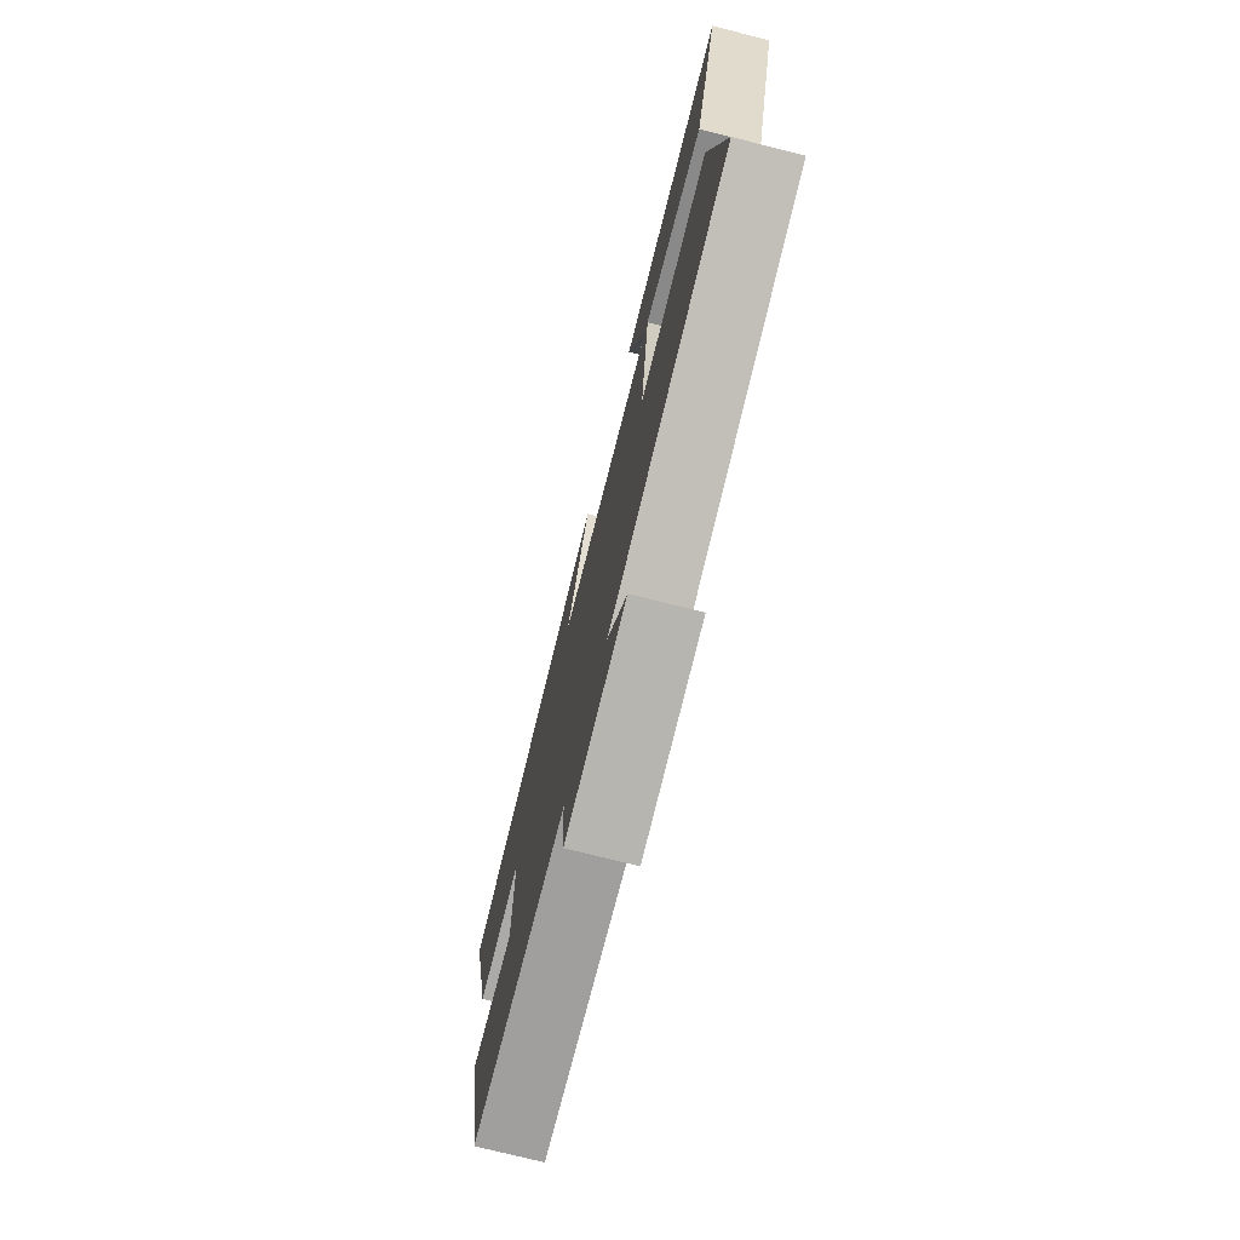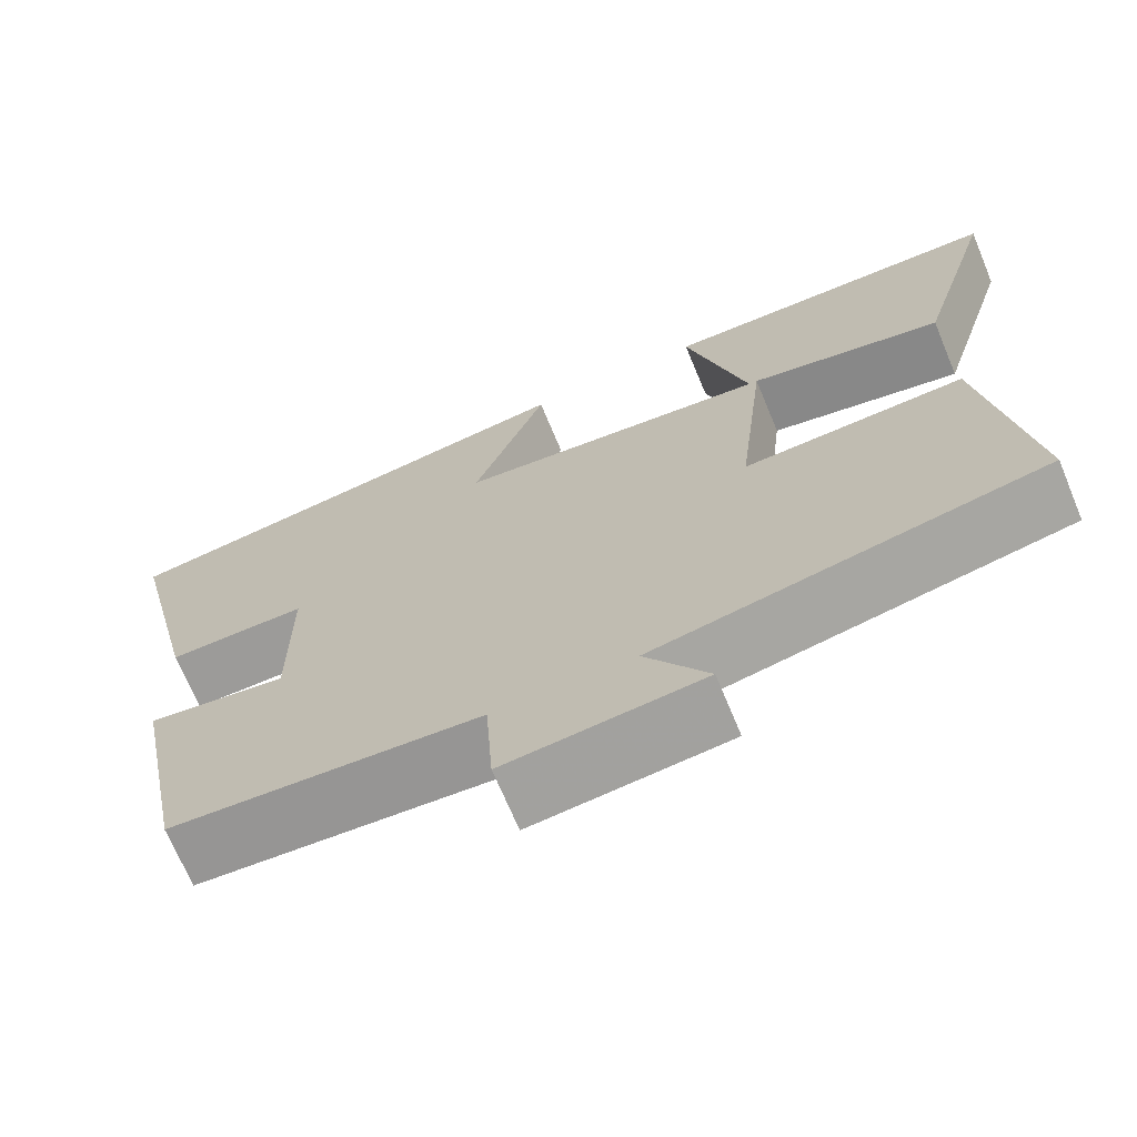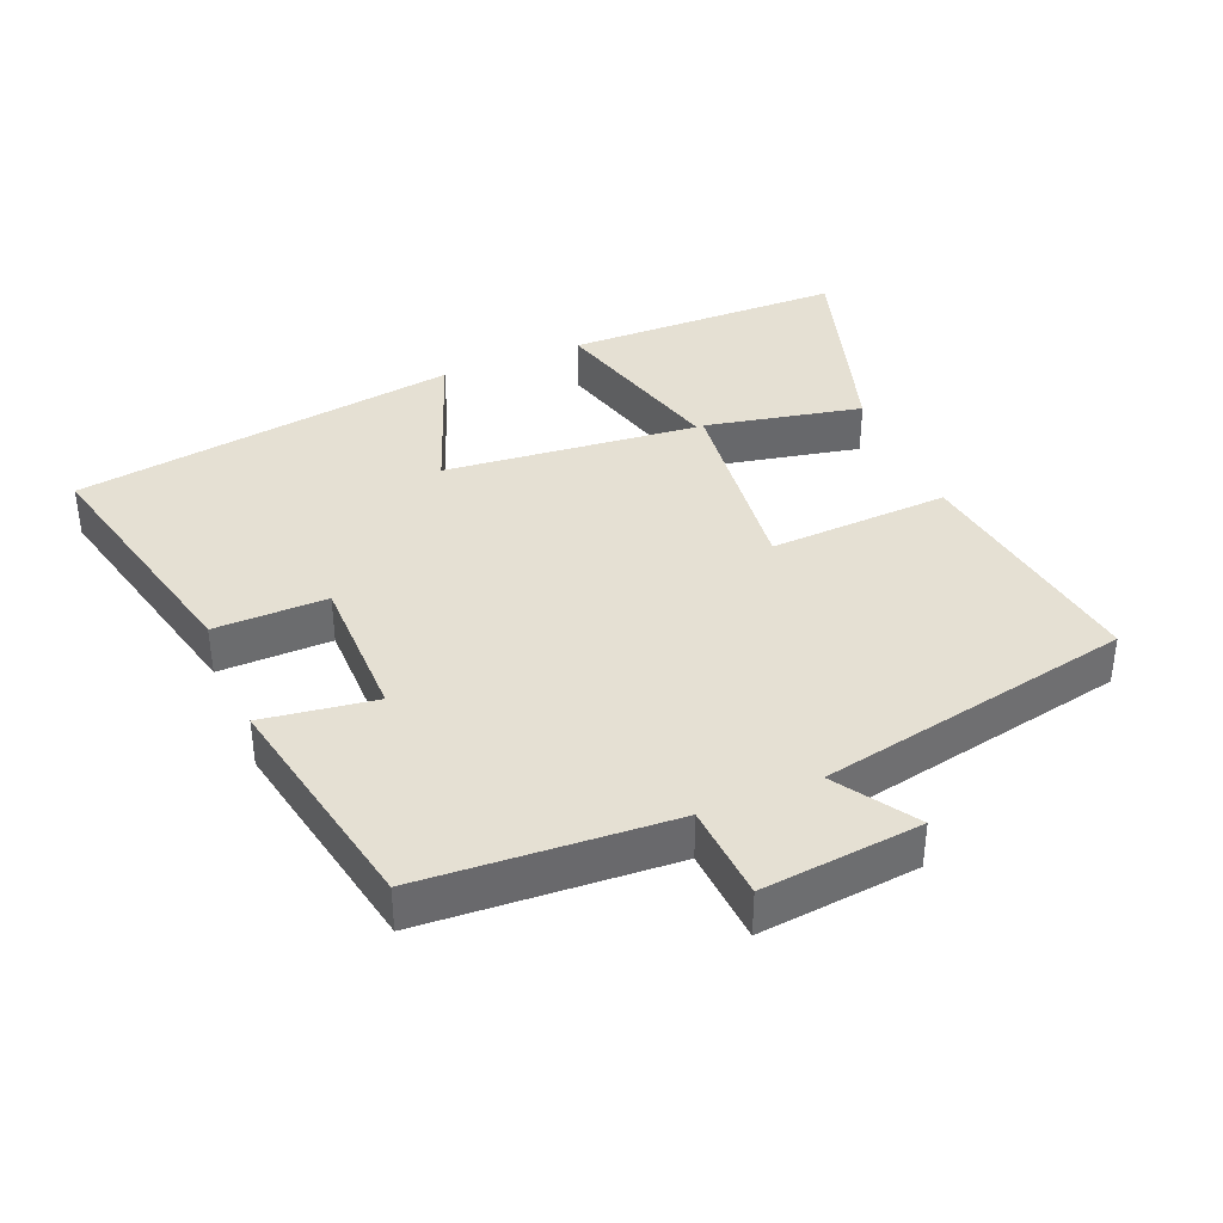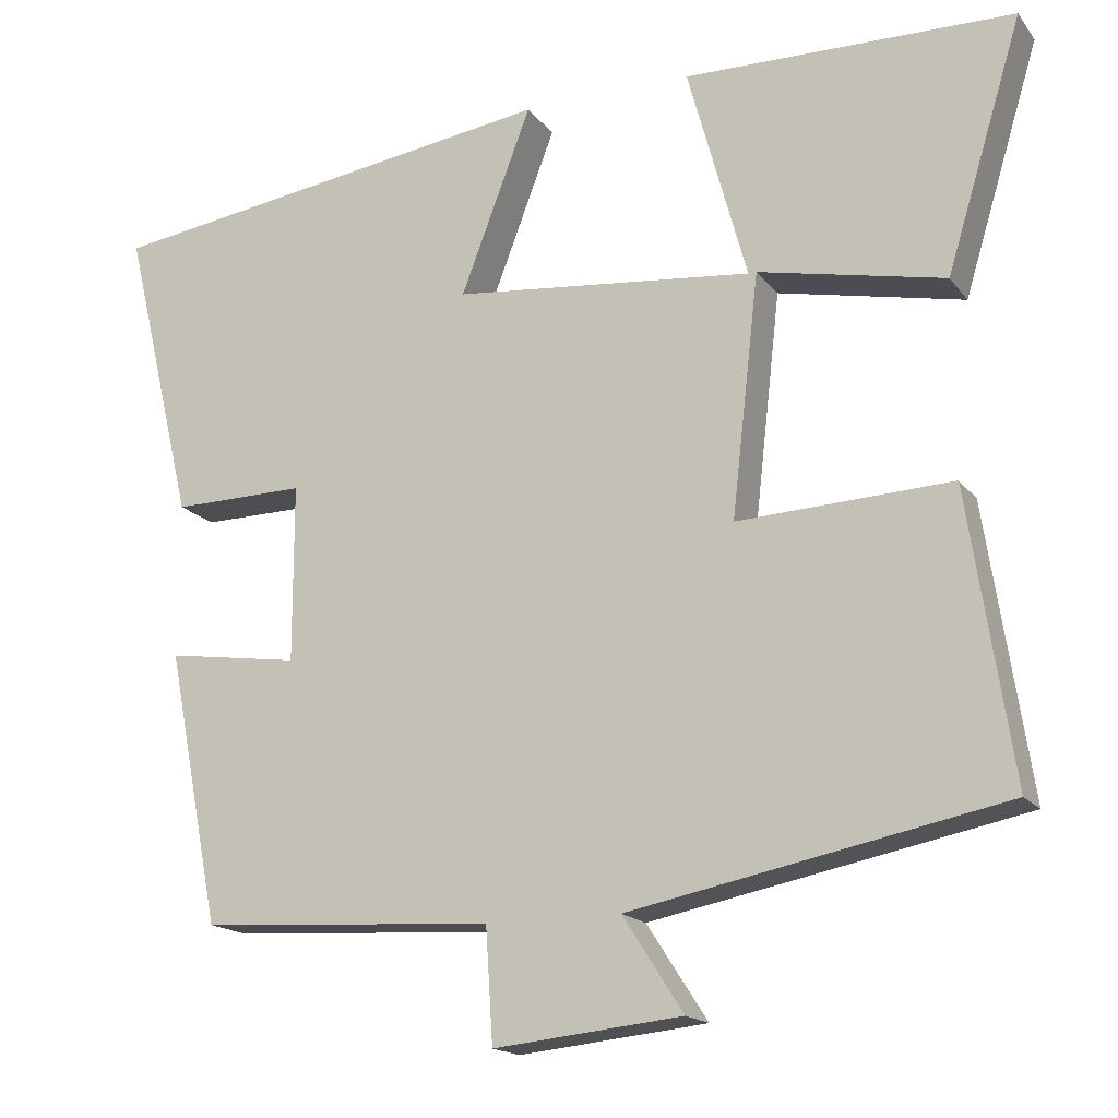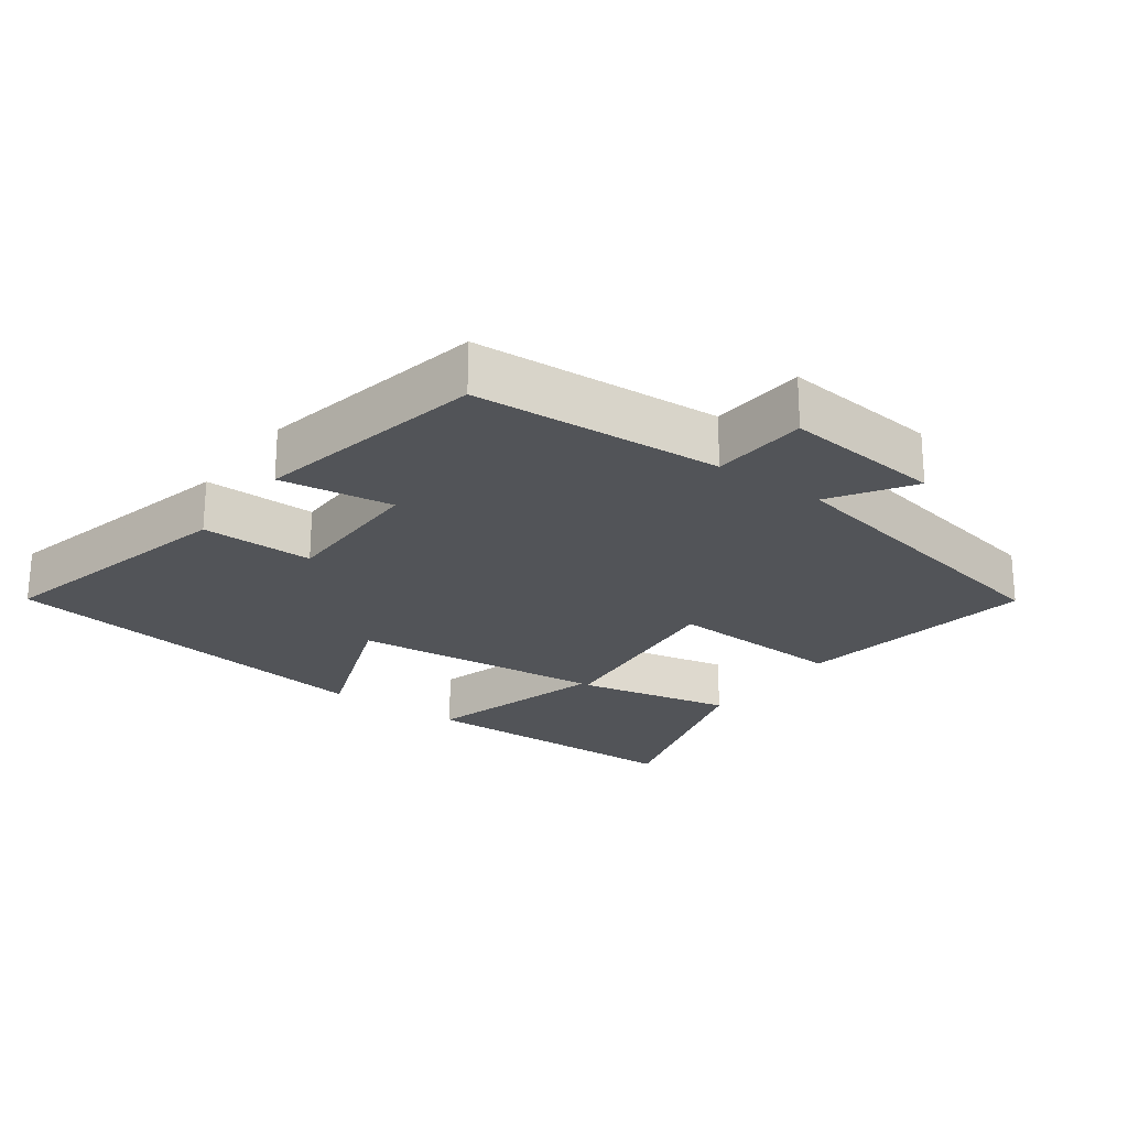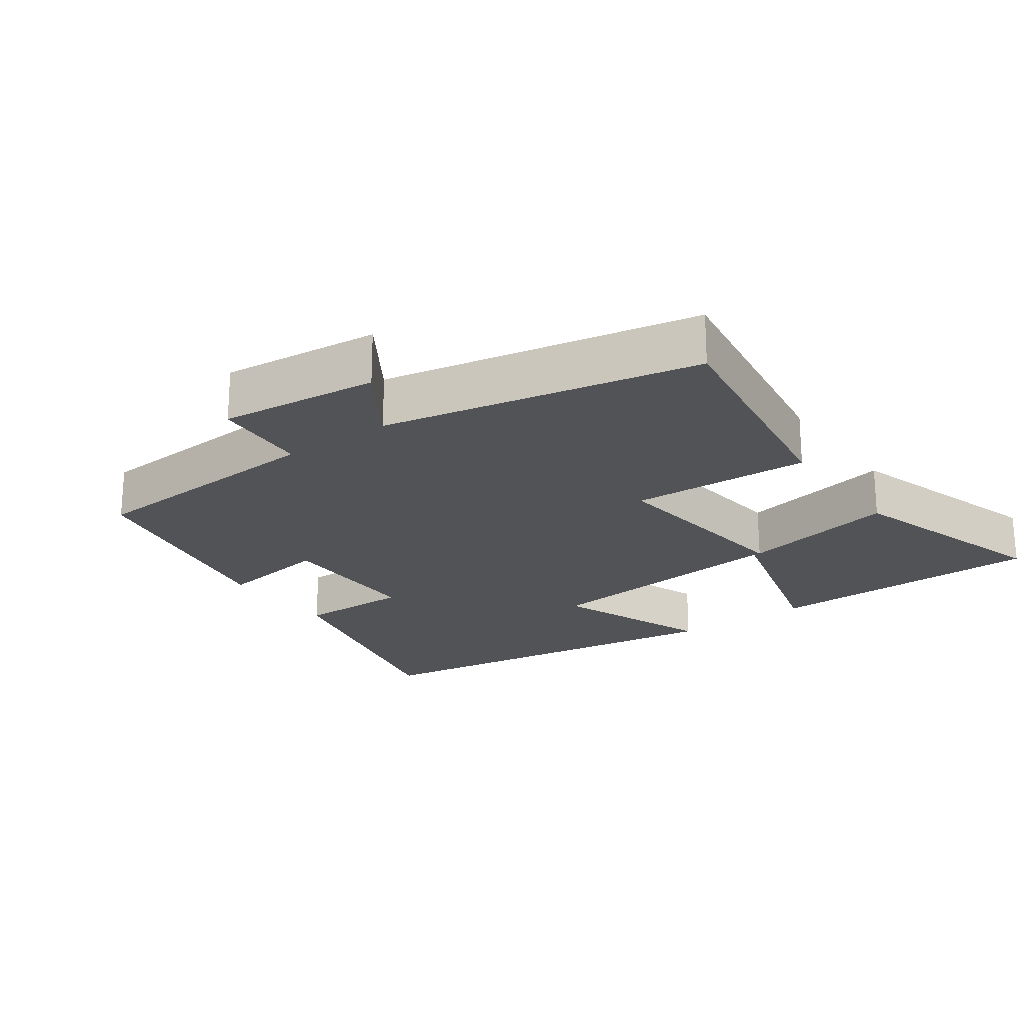
<metadata>
{"format":"obj","ext":"obj","renderer":"f3d","projection":"perspective","resolution":1024,"background":"white","views":[{"elev":-75.0,"azim":-104.1,"up":"+Z"},{"elev":-69.5,"azim":-157.4,"up":"+Z"},{"elev":38.1,"azim":157.3,"up":"+Y"},{"elev":-16.8,"azim":-155.2,"up":"+Z"},{"elev":-23.1,"azim":143.8,"up":"+Y"},{"elev":-21.9,"azim":-144.3,"up":"+Y"}]}
</metadata>
<code>
v -0.554 0.07 -0.409
v -0.5 0.07 -0.053
v -0.237 0.07 -0.065
v -0.271 0.07 0.233
v -0.5 0.07 0.185
v -0.594 0.07 0.493
v -0.188 0.07 0.5
v -0.261 0.07 0.233
v 0.109 0.07 0.271
v 0.022 0.07 0.5
v 0.587 0.07 0.418
v 0.5 0.07 0.052
v 0.336 0.07 0.054
v 0.336 0.07 -0.164
v 0.5 0.07 -0.14
v 0.434 0.07 -0.477
v 0.071 0.07 -0.5
v 0.062 0.07 -0.64
v -0.17 0.07 -0.616
v -0.095 0.07 -0.5
v -0.554 0 -0.409
v -0.5 0 -0.053
v -0.237 0 -0.065
v -0.271 0 0.233
v -0.5 0 0.185
v -0.594 0 0.493
v -0.188 0 0.5
v -0.261 0 0.233
v 0.109 0 0.271
v 0.022 0 0.5
v 0.587 0 0.418
v 0.5 0 0.052
v 0.336 0 0.054
v 0.336 0 -0.164
v 0.5 0 -0.14
v 0.434 0 -0.477
v 0.071 0 -0.5
v 0.062 0 -0.64
v -0.17 0 -0.616
v -0.095 0 -0.5
f 17 18 19 20
f 17 20 1
f 16 17 1
f 15 16 1
f 14 15 1
f 13 14 1
f 11 12 13
f 10 11 13
f 9 10 13
f 8 9 13
f 6 7 8
f 4 5 6
f 4 6 8
f 3 4 8 13
f 1 2 3
f 1 3 13
f 40 39 38 37
f 21 40 37
f 21 37 36
f 21 36 35
f 21 35 34
f 21 34 33
f 33 32 31
f 33 31 30
f 33 30 29
f 33 29 28
f 28 27 26
f 26 25 24
f 28 26 24
f 33 28 24 23
f 23 22 21
f 33 23 21
f 1 21 22 2
f 2 22 23 3
f 3 23 24 4
f 4 24 25 5
f 5 25 26 6
f 6 26 27 7
f 7 27 28 8
f 8 28 29 9
f 9 29 30 10
f 10 30 31 11
f 11 31 32 12
f 12 32 33 13
f 13 33 34 14
f 14 34 35 15
f 15 35 36 16
f 16 36 37 17
f 17 37 38 18
f 18 38 39 19
f 19 39 40 20
f 20 40 21 1

</code>
